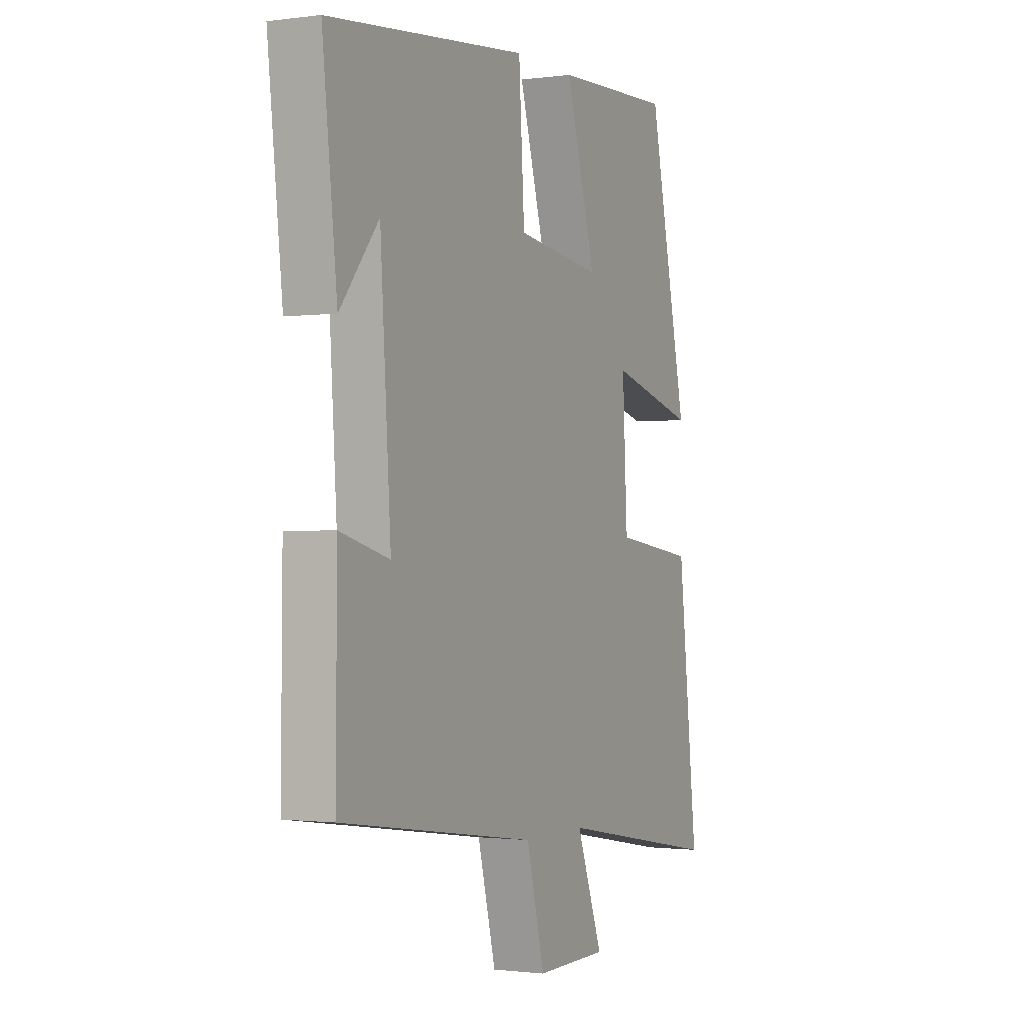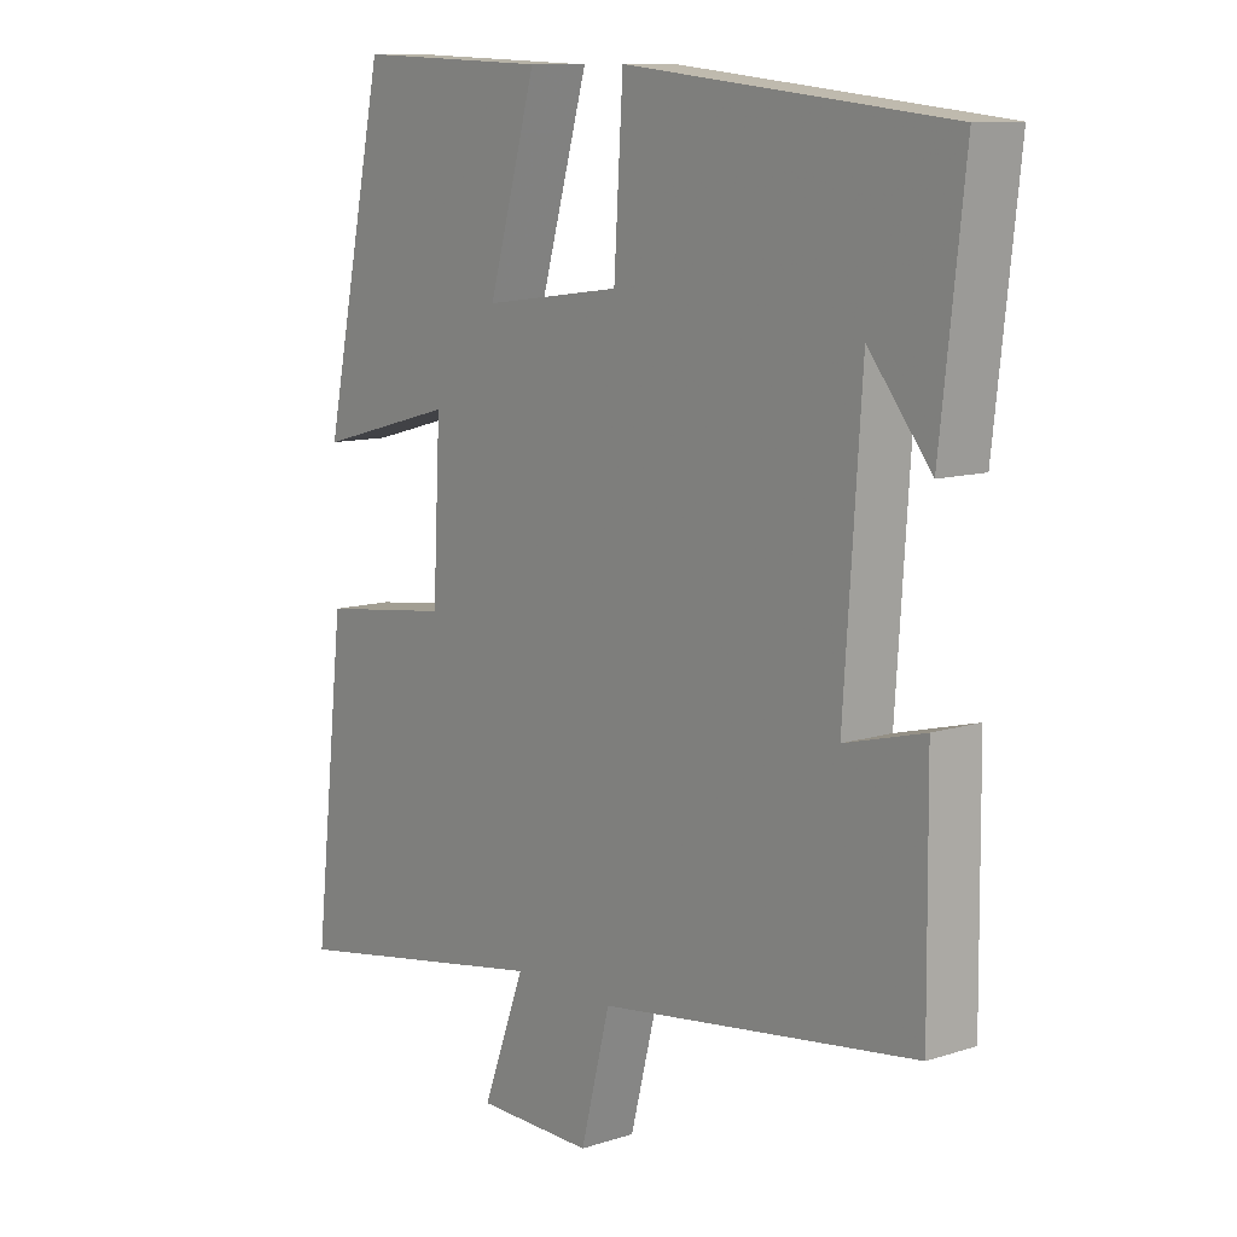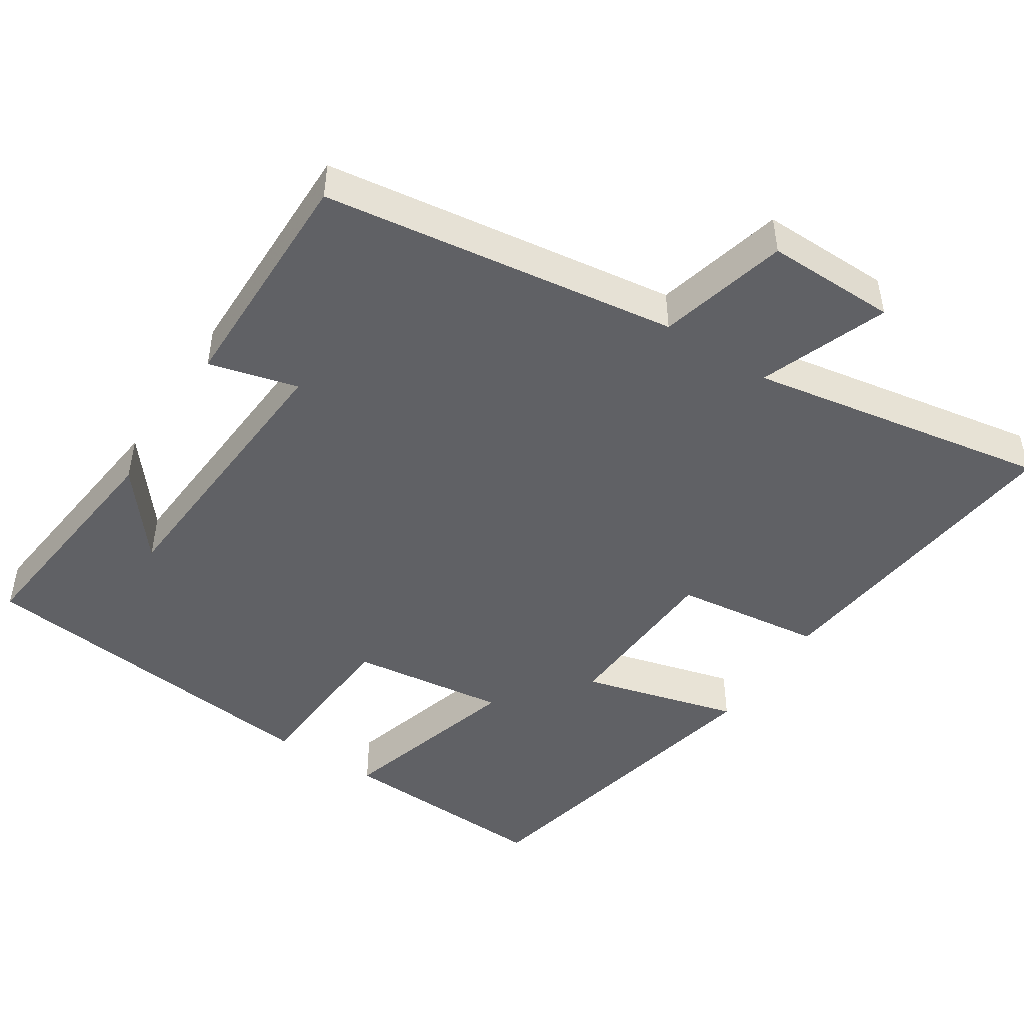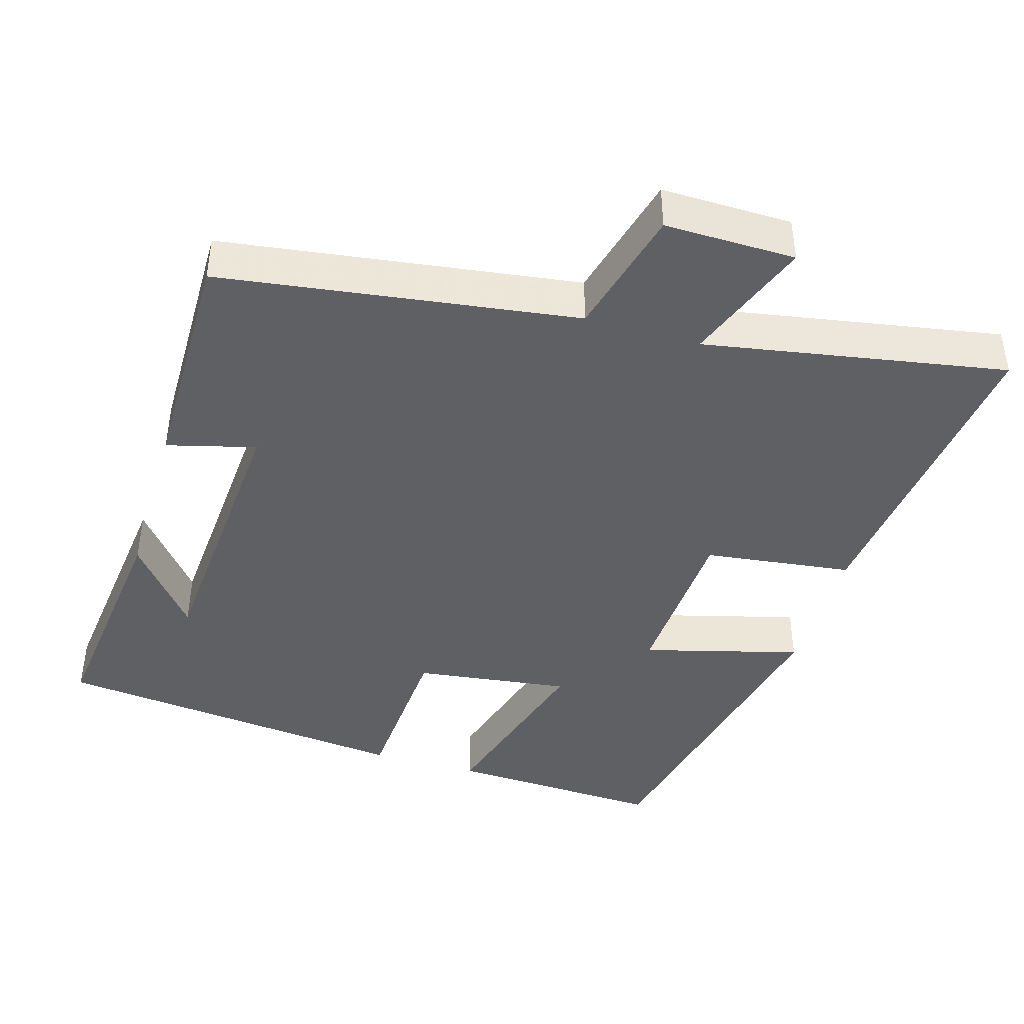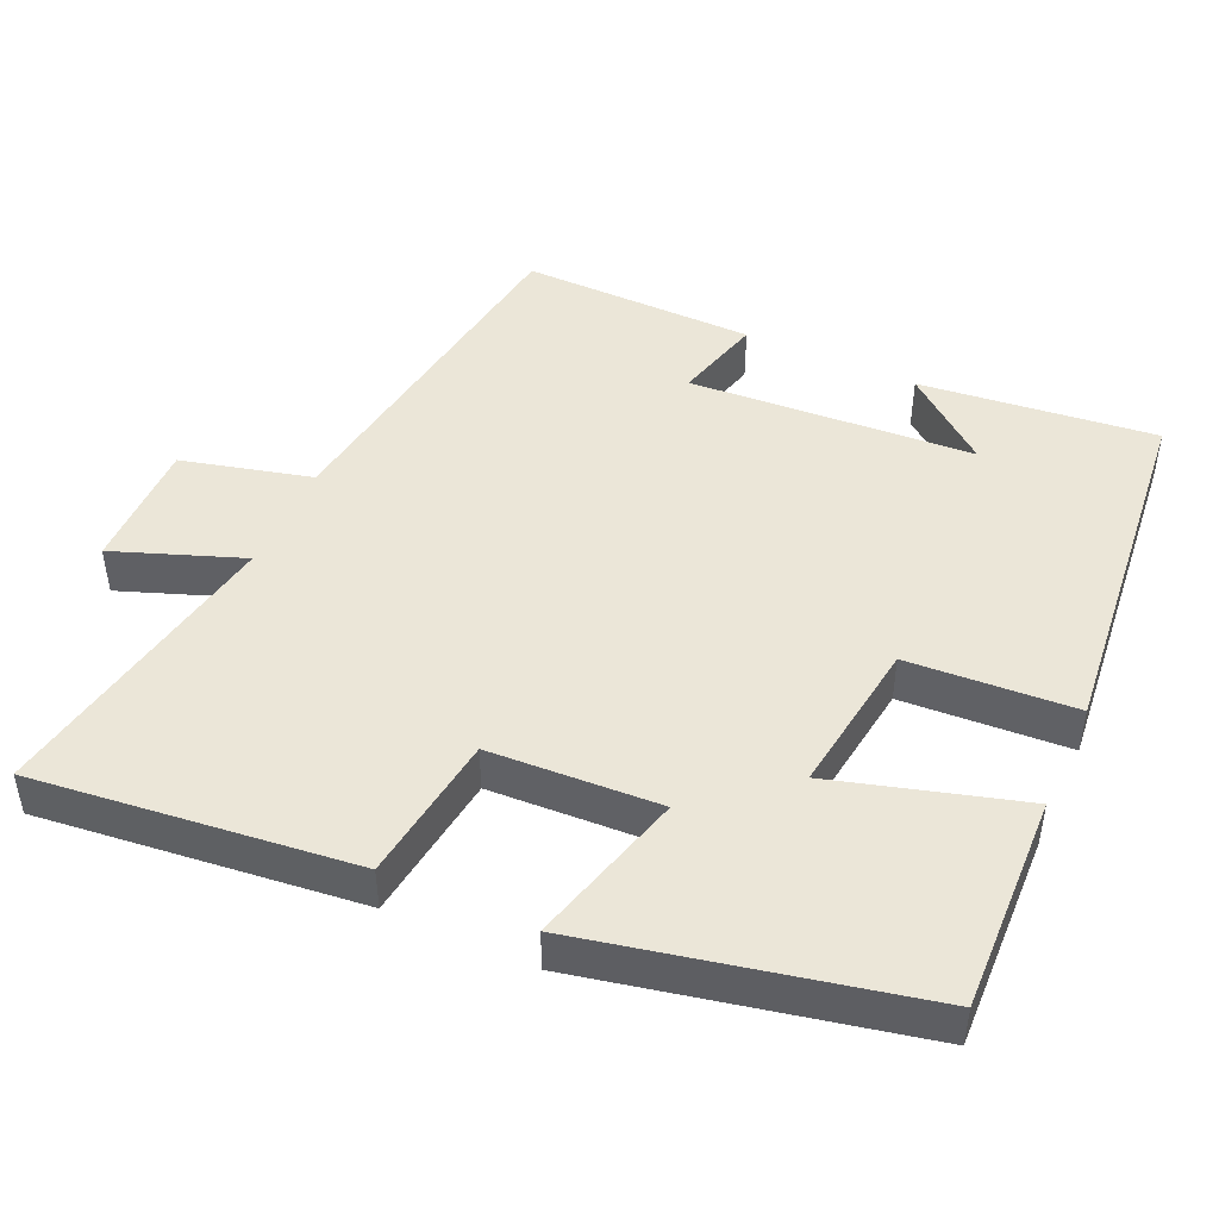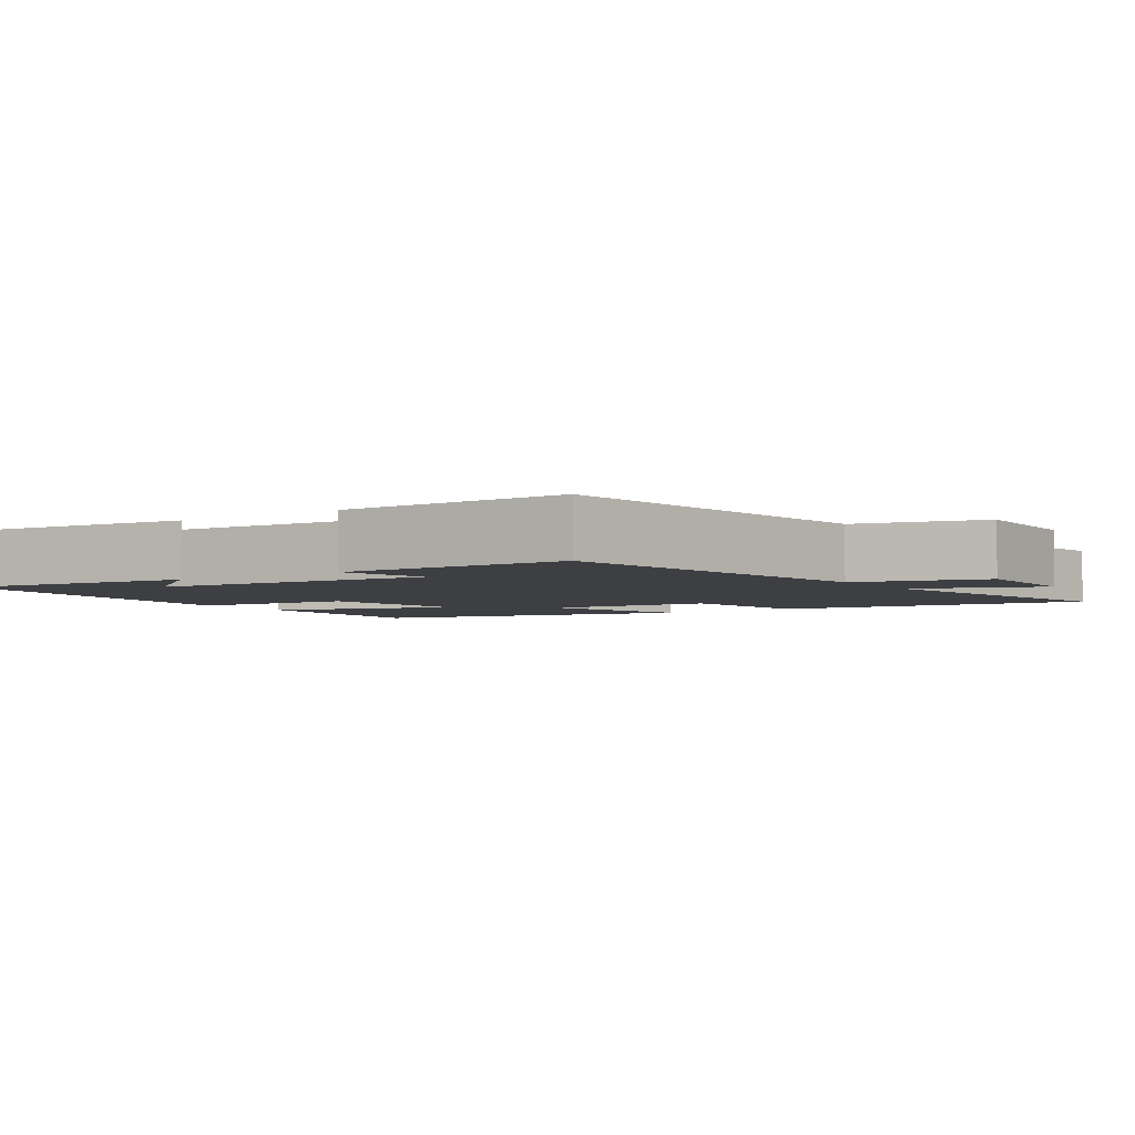
<metadata>
{"format":"obj","ext":"obj","renderer":"f3d","projection":"perspective","resolution":1024,"background":"white","views":[{"elev":-1.2,"azim":116.1,"up":"+Z"},{"elev":10.6,"azim":51.3,"up":"+Z"},{"elev":-47.4,"azim":146.9,"up":"+Y"},{"elev":-42.7,"azim":163.4,"up":"+Y"},{"elev":46.3,"azim":-65.5,"up":"+Y"},{"elev":-3.9,"azim":123.9,"up":"+Y"}]}
</metadata>
<code>
v 0.536 0.07 0.448
v 0.5 0.07 0.126
v 0.405 0.07 0.244
v 0.379 0.07 -0.144
v 0.5 0.07 -0.112
v 0.503 0.07 -0.431
v 0.019 0.07 -0.5
v -0.026 0.07 -0.676
v -0.204 0.07 -0.674
v -0.139 0.07 -0.5
v -0.549 0.07 -0.573
v -0.5 0.07 -0.138
v -0.298 0.07 -0.112
v -0.286 0.07 0.12
v -0.5 0.07 0.062
v -0.403 0.07 0.512
v -0.108 0.07 0.5
v -0.182 0.07 0.245
v 0.03 0.07 0.273
v 0.044 0.07 0.5
v 0.536 0 0.448
v 0.5 0 0.126
v 0.405 0 0.244
v 0.379 0 -0.144
v 0.5 0 -0.112
v 0.503 0 -0.431
v 0.019 0 -0.5
v -0.026 0 -0.676
v -0.204 0 -0.674
v -0.139 0 -0.5
v -0.549 0 -0.573
v -0.5 0 -0.138
v -0.298 0 -0.112
v -0.286 0 0.12
v -0.5 0 0.062
v -0.403 0 0.512
v -0.108 0 0.5
v -0.182 0 0.245
v 0.03 0 0.273
v 0.044 0 0.5
f 19 20 1
f 15 16 17 18
f 14 15 18 19
f 13 14 19 1
f 10 11 12 13
f 7 8 9 10
f 4 5 6 7
f 3 4 7 10
f 1 2 3
f 1 3 10 13
f 21 40 39
f 38 37 36 35
f 39 38 35 34
f 21 39 34 33
f 33 32 31 30
f 30 29 28 27
f 27 26 25 24
f 30 27 24 23
f 23 22 21
f 33 30 23 21
f 1 21 22 2
f 2 22 23 3
f 3 23 24 4
f 4 24 25 5
f 5 25 26 6
f 6 26 27 7
f 7 27 28 8
f 8 28 29 9
f 9 29 30 10
f 10 30 31 11
f 11 31 32 12
f 12 32 33 13
f 13 33 34 14
f 14 34 35 15
f 15 35 36 16
f 16 36 37 17
f 17 37 38 18
f 18 38 39 19
f 19 39 40 20
f 20 40 21 1

</code>
